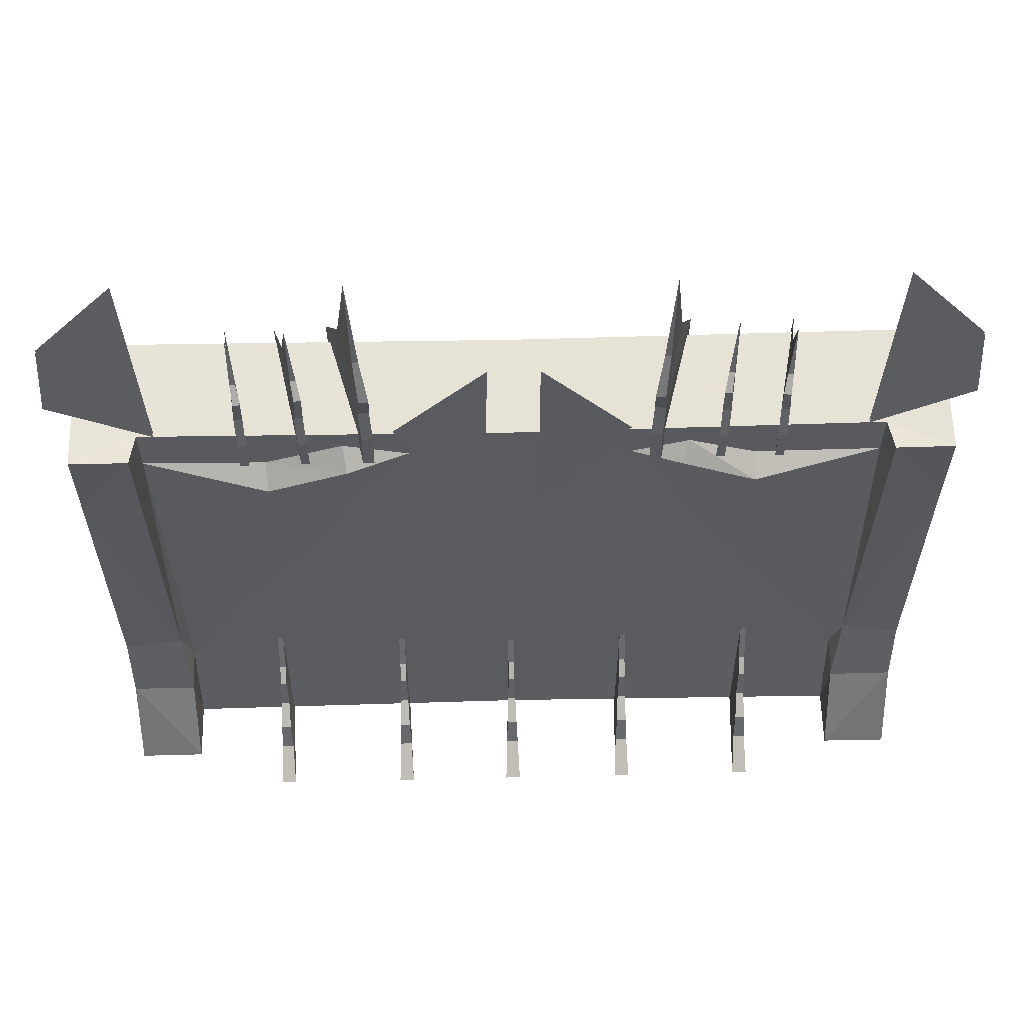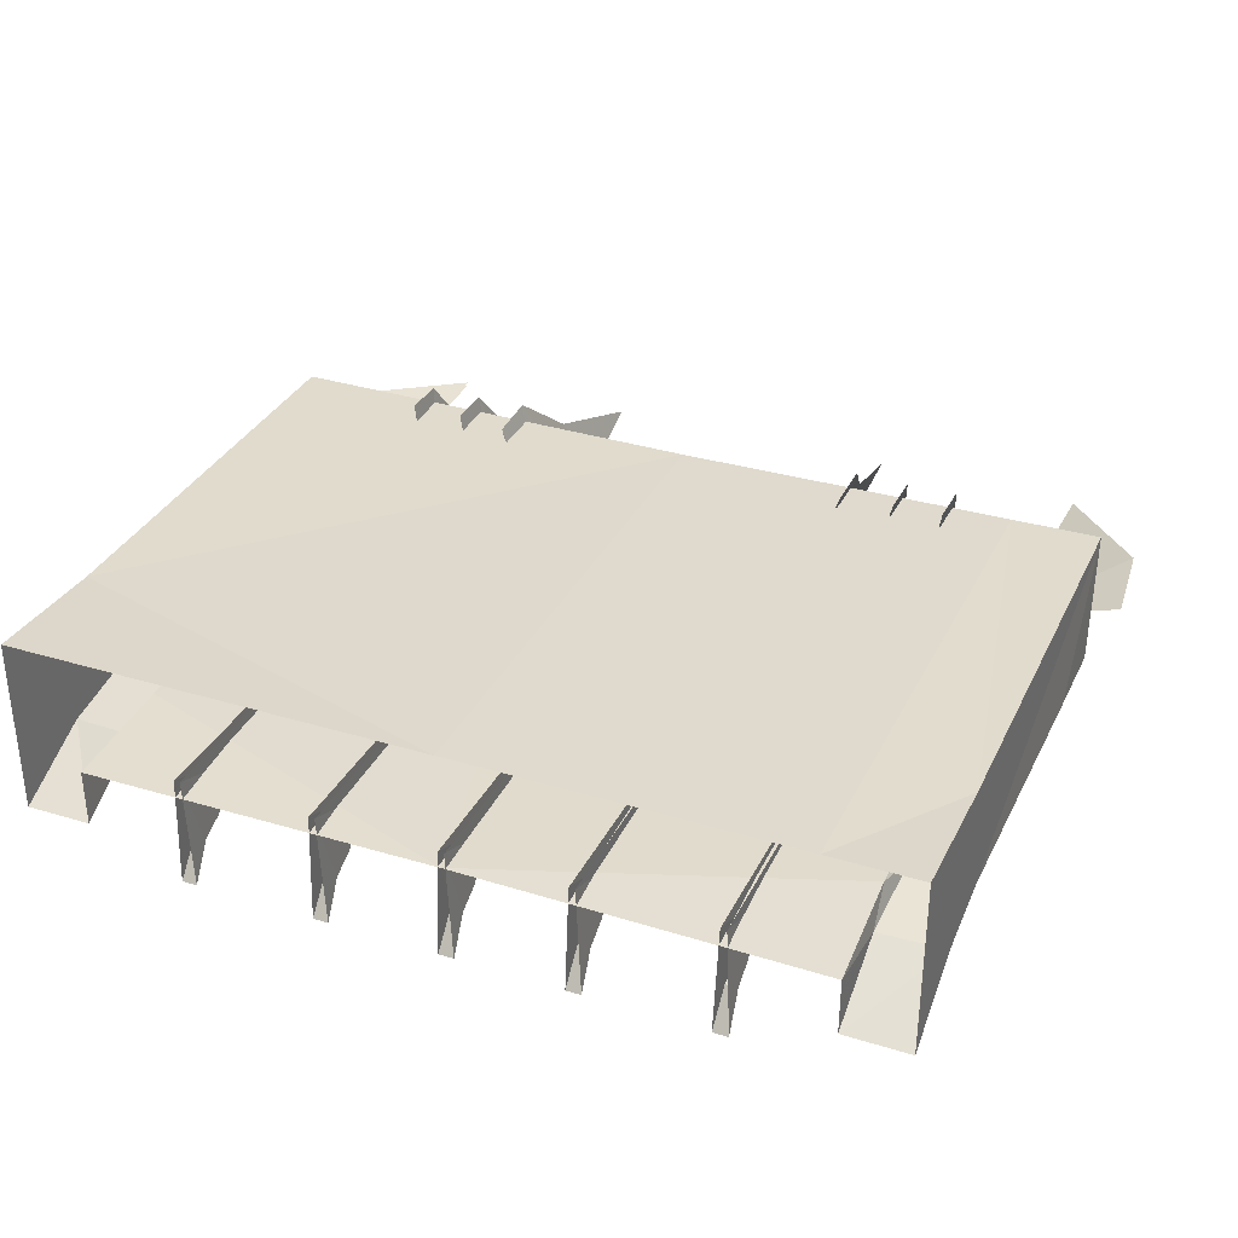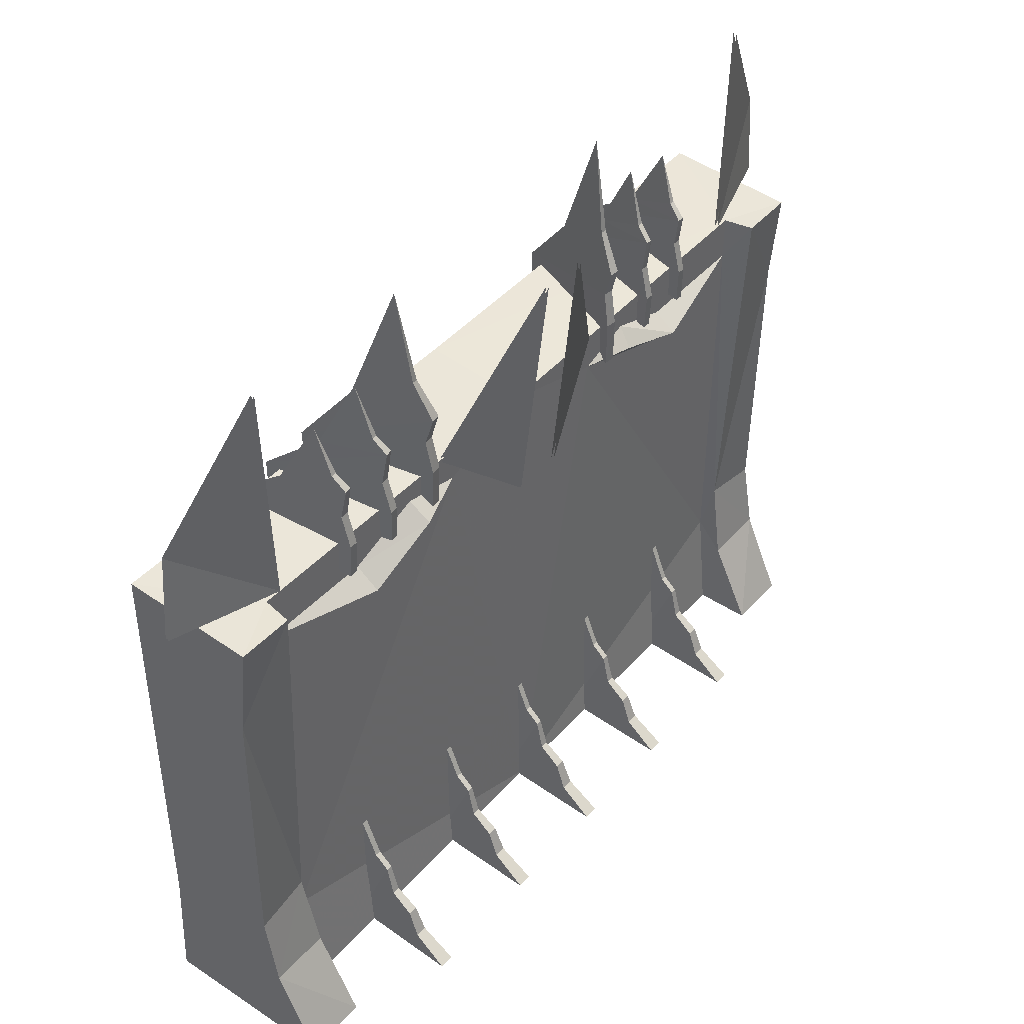
<metadata>
{"format":"obj","ext":"obj","renderer":"f3d","projection":"perspective","resolution":1024,"background":"white","views":[{"elev":58.3,"azim":-1.4,"up":"+Z"},{"elev":33.3,"azim":-157.3,"up":"+Y"},{"elev":43.1,"azim":-52.1,"up":"+Z"}]}
</metadata>
<code>
g zhanchang_fuben_293_wall
v 48.16 -31.05 26.72
v 48.53 -27.85 39.62
v 48.57 -11.19 -1.101
v 47.76 -40.08 19.88
v 48.55 -21.87 44.94
v 48.57 -12.95 67.46
v 47.32 -44.25 8.854
v 46.67 -58.04 -1.078
v 51.41 -31.05 26.72
v 51.05 -11.19 -1.101
v 51.06 -27.85 39.62
v 51.81 -40.08 19.88
v 51.06 -21.87 44.94
v 51.05 -12.95 67.46
v 52.25 -44.25 8.854
v 52.9 -58.04 -1.078
v 51.06 -27.85 39.62
v 48.53 -27.85 39.62
v 48.16 -31.05 26.72
v 51.41 -31.05 26.72
v 47.76 -40.08 19.88
v 51.81 -40.08 19.88
v 51.05 -12.95 67.46
v 48.57 -12.95 67.46
v 48.55 -21.87 44.94
v 51.06 -21.87 44.94
v 47.32 -44.25 8.854
v 52.25 -44.25 8.854
v 46.67 -58.04 -1.078
v 52.9 -58.04 -1.078
v 102.8 -31.05 26.72
v 103.2 -27.85 39.62
v 103.2 -11.19 -1.101
v 102.4 -40.08 19.88
v 103.2 -21.87 44.94
v 103.2 -12.95 67.46
v 102 -44.25 8.854
v 101.3 -58.04 -1.078
v 106.1 -31.05 26.72
v 105.7 -11.19 -1.101
v 105.7 -27.85 39.62
v 106.5 -40.08 19.88
v 105.7 -21.87 44.94
v 105.7 -12.95 67.46
v 106.9 -44.25 8.854
v 107.5 -58.04 -1.078
v 105.7 -27.85 39.62
v 103.2 -27.85 39.62
v 102.8 -31.05 26.72
v 106.1 -31.05 26.72
v 102.4 -40.08 19.88
v 106.5 -40.08 19.88
v 105.7 -12.95 67.46
v 103.2 -12.95 67.46
v 103.2 -21.87 44.94
v 105.7 -21.87 44.94
v 102 -44.25 8.854
v 106.9 -44.25 8.854
v 101.3 -58.04 -1.078
v 107.5 -58.04 -1.078
v -2.219 -31.05 26.72
v -1.843 -27.85 39.62
v -1.803 -11.19 -1.101
v -2.61 -40.08 19.88
v -1.829 -21.87 44.94
v -1.805 -12.95 67.46
v -3.05 -44.25 8.854
v -3.702 -58.04 -1.078
v 1.04 -31.05 26.72
v 0.679 -11.19 -1.101
v 0.6837 -27.85 39.62
v 1.431 -40.08 19.88
v 0.682 -21.87 44.94
v 0.6792 -12.95 67.46
v 1.871 -44.25 8.854
v 2.524 -58.04 -1.078
v 0.6837 -27.85 39.62
v -1.843 -27.85 39.62
v -2.219 -31.05 26.72
v 1.04 -31.05 26.72
v -2.61 -40.08 19.88
v 1.431 -40.08 19.88
v 0.6792 -12.95 67.46
v -1.805 -12.95 67.46
v -1.829 -21.87 44.94
v 0.682 -21.87 44.94
v -3.05 -44.25 8.854
v 1.871 -44.25 8.854
v -3.702 -58.04 -1.078
v 2.524 -58.04 -1.078
v -48.16 -31.05 26.72
v -48.57 -11.19 -1.101
v -48.53 -27.85 39.62
v -47.76 -40.08 19.88
v -48.55 -21.87 44.94
v -48.57 -12.95 67.46
v -47.32 -44.25 8.854
v -46.67 -58.04 -1.078
v -51.41 -31.05 26.72
v -51.06 -27.85 39.62
v -51.05 -11.19 -1.101
v -51.81 -40.08 19.88
v -51.06 -21.87 44.94
v -51.05 -12.95 67.46
v -52.25 -44.25 8.854
v -52.9 -58.04 -1.078
v -51.06 -27.85 39.62
v -51.41 -31.05 26.72
v -48.16 -31.05 26.72
v -48.53 -27.85 39.62
v -51.81 -40.08 19.88
v -47.76 -40.08 19.88
v -51.05 -12.95 67.46
v -51.06 -21.87 44.94
v -48.55 -21.87 44.94
v -48.57 -12.95 67.46
v -52.25 -44.25 8.854
v -47.32 -44.25 8.854
v -52.9 -58.04 -1.078
v -46.67 -58.04 -1.078
v -102.8 -31.05 26.72
v -103.2 -11.19 -1.101
v -103.2 -27.85 39.62
v -102.4 -40.08 19.88
v -103.2 -21.87 44.94
v -103.2 -12.95 67.46
v -102 -44.25 8.854
v -101.3 -58.04 -1.078
v -106.1 -31.05 26.72
v -105.7 -27.85 39.62
v -105.7 -11.19 -1.101
v -106.5 -40.08 19.88
v -105.7 -21.87 44.94
v -105.7 -12.95 67.46
v -106.9 -44.25 8.854
v -107.5 -58.04 -1.078
v -105.7 -27.85 39.62
v -106.1 -31.05 26.72
v -102.8 -31.05 26.72
v -103.2 -27.85 39.62
v -106.5 -40.08 19.88
v -102.4 -40.08 19.88
v -105.7 -12.95 67.46
v -105.7 -21.87 44.94
v -103.2 -21.87 44.94
v -103.2 -12.95 67.46
v -106.9 -44.25 8.854
v -102 -44.25 8.854
v -107.5 -58.04 -1.078
v -101.3 -58.04 -1.078
v -136 30.25 -1.079
v -172.4 30.25 -1.079
v -172.4 27.23 53.42
v -172.4 -26.38 35.16
v -172.4 27.23 53.42
v -172.4 30.25 -1.079
v -172.4 -42.76 -1.103
v -172.4 -27 225.3
v -172.4 27.23 228.4
v -173.2 -23.2 185.7
v -149.1 -27 224.9
v -146.9 -14.8 224.9
v -172.4 -27 225.3
v -144.7 -15.05 47.61
v -145.8 -19.05 -1.079
v -7e-06 -17.88 -1.079
v -4e-06 -14.8 222.7
v -40.95 -14.82 209.3
v -146.1 -25.46 33.17
v -145.8 -42.68 -1.095
v -145.8 -19.05 -1.079
v -146.2 -14.87 175
v -146.6 -14.83 205.9
v -148.1 -19.58 67.97
v -144.7 -15.05 47.61
v -4e-06 -14.8 222.7
v -9e-06 27.23 226.4
v -173.2 -23.2 185.7
v -149.1 -27 224.9
v -172.4 -27 225.3
v -172.4 -26.38 35.16
v -172.4 -42.76 -1.103
v -145.8 -42.68 -1.095
v -146.1 -25.46 33.17
v -148.1 -19.58 67.97
v -172.4 -21.22 65.45
v -172.4 -21.22 65.45
v -172.4 27.23 228.4
v -137 27.23 228
v 172.4 27.23 53.42
v 172.4 30.25 -1.079
v -6e-06 30.25 -1.079
v 172.4 27.23 228.4
v -9e-06 27.23 226.4
v 172.4 -26.38 35.16
v 172.4 -42.76 -1.103
v 172.4 30.25 -1.079
v 172.4 27.23 53.42
v 172.4 27.23 228.4
v 172.4 -27 225.3
v 173.2 -23.2 185.7
v 146.9 -14.8 224.9
v 149.1 -27 224.9
v 172.4 -27 225.3
v 145.8 -19.05 -1.079
v 144.7 -15.05 47.61
v 145.8 -42.68 -1.095
v 146.1 -25.46 33.17
v 145.8 -19.05 -1.079
v 149.1 -27 224.9
v 146.9 -14.8 224.9
v 146.6 -14.83 206.2
v 146.9 -14.8 224.9
v 70.12 -14.82 214.8
v 149.1 -27 224.9
v 173.2 -23.2 185.7
v 172.4 -27 225.3
v 172.4 -26.38 35.16
v 146.1 -25.46 33.17
v 145.8 -42.68 -1.095
v 172.4 -42.76 -1.103
v 144.7 -15.05 47.61
v 148.1 -19.58 67.97
v 148.1 -19.58 67.97
v 172.4 -21.22 65.45
v 172.4 -21.22 65.45
v 172.4 27.23 228.4
v -136 30.25 -1.079
v -137 27.23 228
v -172.4 27.23 228.4
v -137 27.23 228
v 146.6 -14.83 206.2
v 96.88 -14.83 205.7
v 96.61 -24.01 199.2
v 70.12 -14.82 214.8
v 67.49 -21.4 208.1
v 47.29 -14.83 207.8
v 96.32 -14.85 191.2
v 96.88 -14.83 205.7
v 96.32 -14.85 191.2
v 96.61 -24.01 199.2
v 67.49 -21.4 208.1
v 146.6 -14.83 206.2
v 47.29 -14.83 207.8
v 47.29 -14.83 207.8
v 146.3 -14.87 176.8
v 146.6 -14.83 206.2
v -146.9 -14.8 224.9
v -146.6 -14.83 205.9
v -98.17 -14.83 204.9
v -65.38 -23.11 208.3
v -40.95 -14.82 209.3
v -66.93 -14.82 215.7
v -98.17 -14.83 204.9
v -97.39 -23.68 197.1
v -146.6 -14.83 205.9
v -96.66 -14.85 190.4
v -97.39 -23.68 197.1
v -146.6 -14.83 205.9
v -40.95 -14.82 209.3
v -65.38 -23.11 208.3
v -96.66 -14.85 190.4
v -146.2 -14.87 175
v -66.93 -14.82 215.7
v -146.9 -14.8 224.9
v -149.1 -27 224.9
v 146.3 -14.87 176.8
v -54.57 -18.89 207.4
v -73.03 32.85 208
v -73.36 33.63 229
v -54.61 -20.01 253.1
v -66.79 12.36 256
v -57.73 -12.53 268.8
v -54.27 -19.34 227
v -58.96 -19.38 207.4
v -73.36 33.63 229
v -73.03 32.85 208
v -58.66 -19.84 226.9
v -61.21 -6.321 308.1
v -60.16 -12.75 269
v -57.73 -12.53 268.8
v -58.66 -19.84 226.9
v -58.96 -19.38 207.4
v -54.57 -18.89 207.4
v -54.27 -19.34 227
v -58.48 -20.44 253.1
v -66.79 12.36 256
v -58.48 -20.44 253.1
v -54.61 -20.01 253.1
v -59.51 -17.33 241.4
v -55.12 -16.84 241.6
v -59.51 -17.33 241.4
v -55.12 -16.84 241.6
v -60.16 -12.75 269
v -61.21 -6.321 308.1
v -61.21 -6.321 308.1
v -83.36 -19.56 210.1
v -94.23 32.96 229
v -94 33.3 210.7
v -88.7 9.881 247.9
v -83.08 -18.8 252.6
v -83.6 -20.14 224.9
v -79.94 -19.33 210.1
v -94 33.3 210.7
v -94.23 32.96 229
v -88.7 9.881 247.9
v -85.01 -6.414 280.7
v -81.95 -13.07 258.6
v -80.69 -16.57 238.5
v -80.2 -19.93 225
v -81.95 -13.07 258.6
v -84.16 -13.23 258.5
v -83.08 -18.8 252.6
v -80.32 -18.48 253
v -80.2 -19.93 225
v -83.6 -20.14 224.9
v -83.36 -19.56 210.1
v -79.94 -19.33 210.1
v -80.32 -18.48 253
v -83.08 -18.8 252.6
v -84.1 -16.8 238.5
v -80.69 -16.57 238.5
v -80.32 -18.48 253
v -84.1 -16.8 238.5
v -84.16 -13.23 258.5
v -85.01 -6.414 280.7
v -85.01 -6.414 280.7
v -107.5 -19.75 210.1
v -114.1 33.38 229
v -113.8 33.71 210.7
v -109.9 9.983 246
v -106.4 -19.01 251
v -107.1 -20.32 225
v -104 -19.75 210.1
v -113.8 33.71 210.7
v -114.1 33.38 229
v -109.9 9.983 246
v -107.5 -6.524 276.2
v -105 -13.37 256.7
v -103.9 -16.95 238.5
v -103.7 -20.33 225
v -105 -13.37 256.7
v -107.2 -13.38 256.6
v -106.4 -19.01 251
v -103.5 -18.86 251.2
v -103.7 -20.33 225
v -107.1 -20.32 225
v -107.5 -19.75 210.1
v -104 -19.75 210.1
v -103.5 -18.86 251.2
v -106.4 -19.01 251
v -107.4 -16.95 238.5
v -103.9 -16.95 238.5
v -103.5 -18.86 251.2
v -107.4 -16.95 238.5
v -107.2 -13.38 256.6
v -107.5 -6.524 276.2
v -107.5 -6.524 276.2
v 72.43 32.92 208
v 54.38 -18.96 207.4
v 72.76 33.7 229
v 66.36 12.39 256
v 54.43 -20.08 253.1
v 57.49 -12.58 268.8
v 54.09 -19.41 227
v 72.76 33.7 229
v 58.77 -19.42 207.4
v 72.43 32.92 208
v 58.47 -19.88 226.9
v 59.92 -12.78 269
v 60.92 -6.341 308.1
v 57.49 -12.58 268.8
v 54.38 -18.96 207.4
v 58.77 -19.42 207.4
v 58.47 -19.88 226.9
v 54.09 -19.41 227
v 66.36 12.39 256
v 58.3 -20.48 253.1
v 58.3 -20.48 253.1
v 54.43 -20.08 253.1
v 59.31 -17.36 241.4
v 54.91 -16.91 241.6
v 59.31 -17.36 241.4
v 54.91 -16.91 241.6
v 60.92 -6.341 308.1
v 59.92 -12.78 269
v 60.92 -6.341 308.1
v 83.99 -19.67 210.1
v 92.79 33.53 210.7
v 93.03 33.19 229
v 88.31 9.934 247.9
v 83.69 -18.92 252.6
v 84.26 -20.25 224.9
v 80.57 -19.56 210.1
v 93.03 33.19 229
v 92.79 33.53 210.7
v 88.31 9.934 247.9
v 82.36 -13.24 258.6
v 85.18 -6.48 280.7
v 80.85 -20.15 225
v 81.22 -16.78 238.5
v 82.36 -13.24 258.6
v 80.92 -18.7 253
v 83.69 -18.92 252.6
v 84.58 -13.32 258.5
v 80.85 -20.15 225
v 80.57 -19.56 210.1
v 83.99 -19.67 210.1
v 84.26 -20.25 224.9
v 80.92 -18.7 253
v 83.69 -18.92 252.6
v 80.92 -18.7 253
v 81.22 -16.78 238.5
v 84.64 -16.89 238.5
v 84.64 -16.89 238.5
v 84.58 -13.32 258.5
v 85.18 -6.48 280.7
v 85.18 -6.48 280.7
v 107.5 -19.75 210.1
v 113.8 33.71 210.7
v 114.1 33.38 229
v 109.9 9.983 246
v 106.4 -19.01 251
v 107.1 -20.32 225
v 104 -19.75 210.1
v 114.1 33.38 229
v 113.8 33.71 210.7
v 109.9 9.983 246
v 105 -13.37 256.7
v 107.5 -6.524 276.2
v 103.7 -20.33 225
v 103.9 -16.95 238.5
v 105 -13.37 256.7
v 103.5 -18.86 251.2
v 106.4 -19.01 251
v 107.2 -13.38 256.6
v 103.7 -20.33 225
v 104 -19.75 210.1
v 107.5 -19.75 210.1
v 107.1 -20.32 225
v 103.5 -18.86 251.2
v 106.4 -19.01 251
v 103.5 -18.86 251.2
v 103.9 -16.95 238.5
v 107.4 -16.95 238.5
v 107.4 -16.95 238.5
v 107.2 -13.38 256.6
v 107.5 -6.524 276.2
v 107.5 -6.524 276.2
v 183.8 -0.8392 226.9
v 140 -13.92 225.3
v 180.2 -0.8392 264.2
v 143.3 -13.92 319.4
v -10.8 -25.24 188
v -9.752 -36.94 293.7
v -47.69 -14.94 222.3
v 9.752 -36.94 293.7
v 10.8 -25.24 188
v 47.69 -14.94 222.3
v -180.2 -0.8392 264.2
v -140 -13.92 225.3
v -183.8 -0.8392 226.9
v -143.3 -13.92 319.4
v -9.752 -35.69 293.7
v -10.8 -23.99 188
v -47.69 -13.68 222.3
v 10.8 -23.99 188
v 9.752 -35.69 293.7
v 47.69 -13.68 222.3
v 140 -15.25 225.3
v 183.8 -2.162 226.9
v 180.2 -2.162 264.2
v 143.3 -15.25 319.4
v -140 -15.25 225.3
v -180.2 -2.162 264.2
v -183.8 -2.162 226.9
v -143.3 -15.25 319.4
f 1 2 3
f 4 1 3
f 5 6 3
f 7 4 3
f 8 7 3
f 2 5 3
f 9 10 11
f 12 10 9
f 13 10 14
f 15 10 12
f 16 10 15
f 11 10 13
f 17 18 19
f 19 20 17
f 20 19 21
f 21 22 20
f 23 24 25
f 25 26 23
f 22 21 27
f 27 28 22
f 28 27 29
f 29 30 28
f 26 25 18
f 18 17 26
f 31 32 33
f 34 31 33
f 35 36 33
f 37 34 33
f 38 37 33
f 32 35 33
f 39 40 41
f 42 40 39
f 43 40 44
f 45 40 42
f 46 40 45
f 41 40 43
f 47 48 49
f 49 50 47
f 50 49 51
f 51 52 50
f 53 54 55
f 55 56 53
f 52 51 57
f 57 58 52
f 58 57 59
f 59 60 58
f 56 55 48
f 48 47 56
f 61 62 63
f 64 61 63
f 65 66 63
f 67 64 63
f 68 67 63
f 62 65 63
f 69 70 71
f 72 70 69
f 73 70 74
f 75 70 72
f 76 70 75
f 71 70 73
f 77 78 79
f 79 80 77
f 80 79 81
f 81 82 80
f 83 84 85
f 85 86 83
f 82 81 87
f 87 88 82
f 88 87 89
f 89 90 88
f 86 85 78
f 78 77 86
f 91 92 93
f 94 92 91
f 95 92 96
f 97 92 94
f 98 92 97
f 93 92 95
f 99 100 101
f 102 99 101
f 103 104 101
f 105 102 101
f 106 105 101
f 100 103 101
f 107 108 109
f 109 110 107
f 108 111 112
f 112 109 108
f 113 114 115
f 115 116 113
f 111 117 118
f 118 112 111
f 117 119 120
f 120 118 117
f 114 107 110
f 110 115 114
f 121 122 123
f 124 122 121
f 125 122 126
f 127 122 124
f 128 122 127
f 123 122 125
f 129 130 131
f 132 129 131
f 133 134 131
f 135 132 131
f 136 135 131
f 130 133 131
f 137 138 139
f 139 140 137
f 138 141 142
f 142 139 138
f 143 144 145
f 145 146 143
f 141 147 148
f 148 142 141
f 147 149 150
f 150 148 147
f 144 137 140
f 140 145 144
f 151 152 153
f 154 155 156
f 156 157 154
f 158 159 160
f 161 162 163
f 164 165 166
f 166 167 168
f 169 170 171
f 172 173 174
f 174 175 172
f 176 177 162
f 178 179 180
f 181 182 183
f 183 184 181
f 175 169 171
f 174 169 175
f 185 186 181
f 181 184 185
f 154 187 155
f 162 188 163
f 159 155 187
f 187 160 159
f 185 178 186
f 178 185 179
f 162 177 189
f 190 191 192
f 193 190 194
f 195 196 197
f 197 198 195
f 199 200 201
f 202 203 204
f 194 190 192
f 205 206 166
f 207 208 209
f 210 211 212
f 213 167 214
f 177 176 202
f 215 216 217
f 218 219 220
f 220 221 218
f 208 222 209
f 208 223 222
f 224 219 218
f 218 225 224
f 226 195 198
f 227 202 204
f 198 199 201
f 216 224 225
f 224 216 215
f 177 202 227
f 194 228 229
f 162 189 188
f 194 192 228
f 230 231 153
f 231 151 153
f 198 201 226
f 232 233 234
f 234 233 235
f 235 236 234
f 237 166 206
f 206 238 237
f 213 214 239
f 240 241 242
f 243 241 240
f 244 236 235
f 167 237 214
f 237 167 166
f 240 242 245
f 238 206 246
f 246 247 238
f 213 239 247
f 210 212 223
f 248 249 250
f 251 252 253
f 251 253 254
f 254 255 251
f 255 254 256
f 257 258 259
f 260 261 257
f 261 258 257
f 168 262 164
f 164 166 168
f 249 263 164
f 164 262 249
f 264 168 167
f 250 264 167
f 167 248 250
f 173 265 266
f 173 266 174
f 267 222 223
f 223 212 267
f 268 269 270
f 271 272 273
f 268 270 274
f 275 276 277
f 275 278 276
f 279 280 281
f 282 283 284
f 284 285 282
f 286 287 276
f 281 280 288
f 288 289 281
f 289 288 290
f 290 291 289
f 292 286 276
f 276 278 292
f 291 290 282
f 282 285 291
f 293 270 271
f 274 270 293
f 294 295 287
f 273 272 296
f 286 294 287
f 271 270 272
f 297 298 299
f 300 298 301
f 297 302 298
f 303 304 305
f 306 307 308
f 305 309 310
f 311 312 313
f 313 314 311
f 315 316 317
f 317 318 315
f 309 305 319
f 320 321 322
f 322 323 320
f 324 301 298
f 302 324 298
f 322 321 316
f 316 315 322
f 303 305 310
f 325 326 300
f 327 312 311
f 308 319 306
f 319 305 306
f 325 300 301
f 328 329 330
f 331 329 332
f 328 333 329
f 334 335 336
f 337 338 339
f 336 340 341
f 342 343 344
f 344 345 342
f 346 347 348
f 348 349 346
f 340 336 350
f 351 352 353
f 353 354 351
f 355 332 329
f 333 355 329
f 353 352 347
f 347 346 353
f 334 336 341
f 356 357 331
f 358 343 342
f 339 350 337
f 350 336 337
f 356 331 332
f 359 360 361
f 362 363 364
f 361 360 365
f 366 367 368
f 369 367 366
f 370 371 372
f 373 374 375
f 375 376 373
f 377 378 366
f 379 370 372
f 372 380 379
f 381 379 380
f 380 382 381
f 378 383 366
f 369 366 383
f 375 381 382
f 382 376 375
f 361 384 363
f 361 365 384
f 385 386 377
f 362 364 387
f 386 378 377
f 361 363 362
f 388 389 390
f 391 392 390
f 388 390 393
f 394 395 396
f 397 398 399
f 395 400 401
f 402 403 404
f 404 405 402
f 406 407 408
f 408 409 406
f 401 410 395
f 411 412 413
f 413 414 411
f 415 390 392
f 393 390 415
f 413 406 409
f 409 414 413
f 394 400 395
f 416 391 417
f 418 402 405
f 398 397 410
f 410 397 395
f 416 392 391
f 419 420 421
f 422 423 421
f 419 421 424
f 425 426 427
f 428 429 430
f 426 431 432
f 433 434 435
f 435 436 433
f 437 438 439
f 439 440 437
f 432 441 426
f 442 443 444
f 444 445 442
f 446 421 423
f 424 421 446
f 444 437 440
f 440 445 444
f 425 431 426
f 447 422 448
f 449 433 436
f 429 428 441
f 441 428 426
f 447 423 422
f 450 451 452
f 452 451 453
f 454 455 456
f 457 458 459
f 460 461 462
f 463 461 460
f 464 465 466
f 467 468 469
f 470 471 472
f 470 472 473
f 474 475 476
f 474 477 475

</code>
